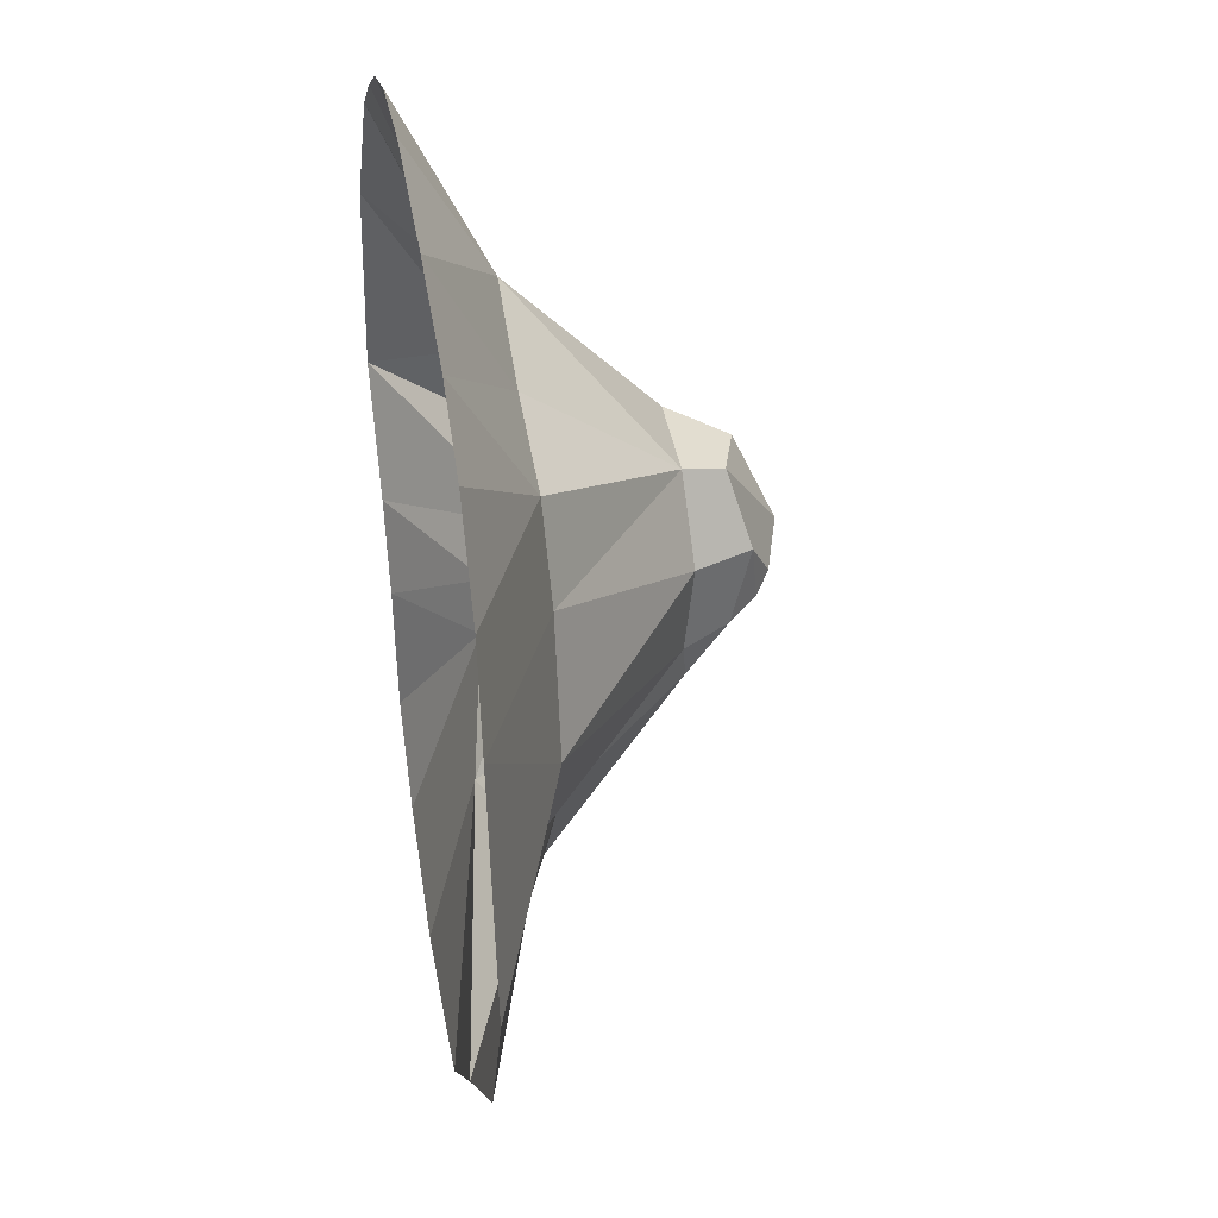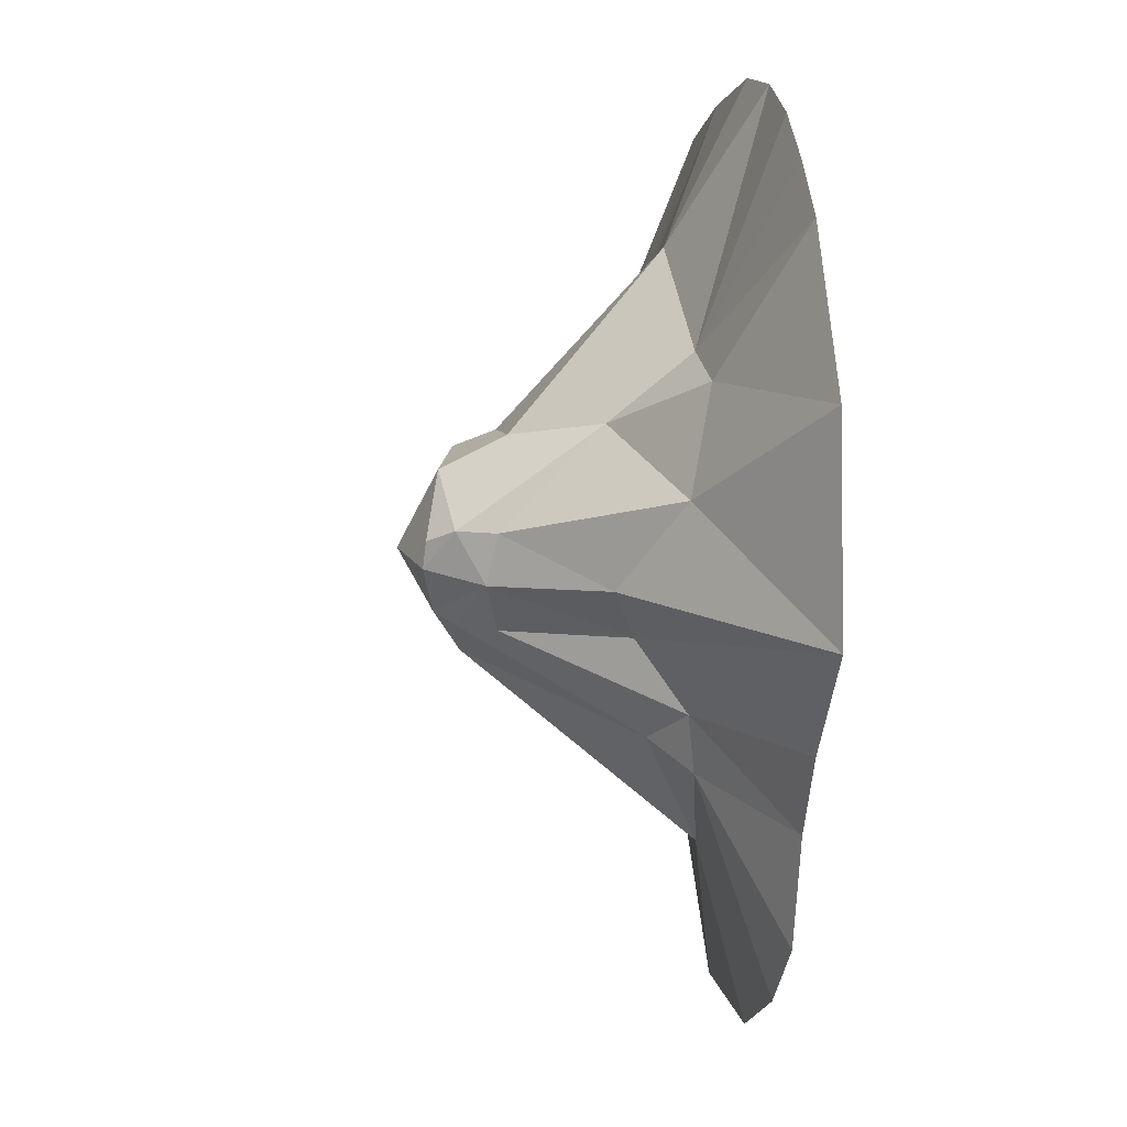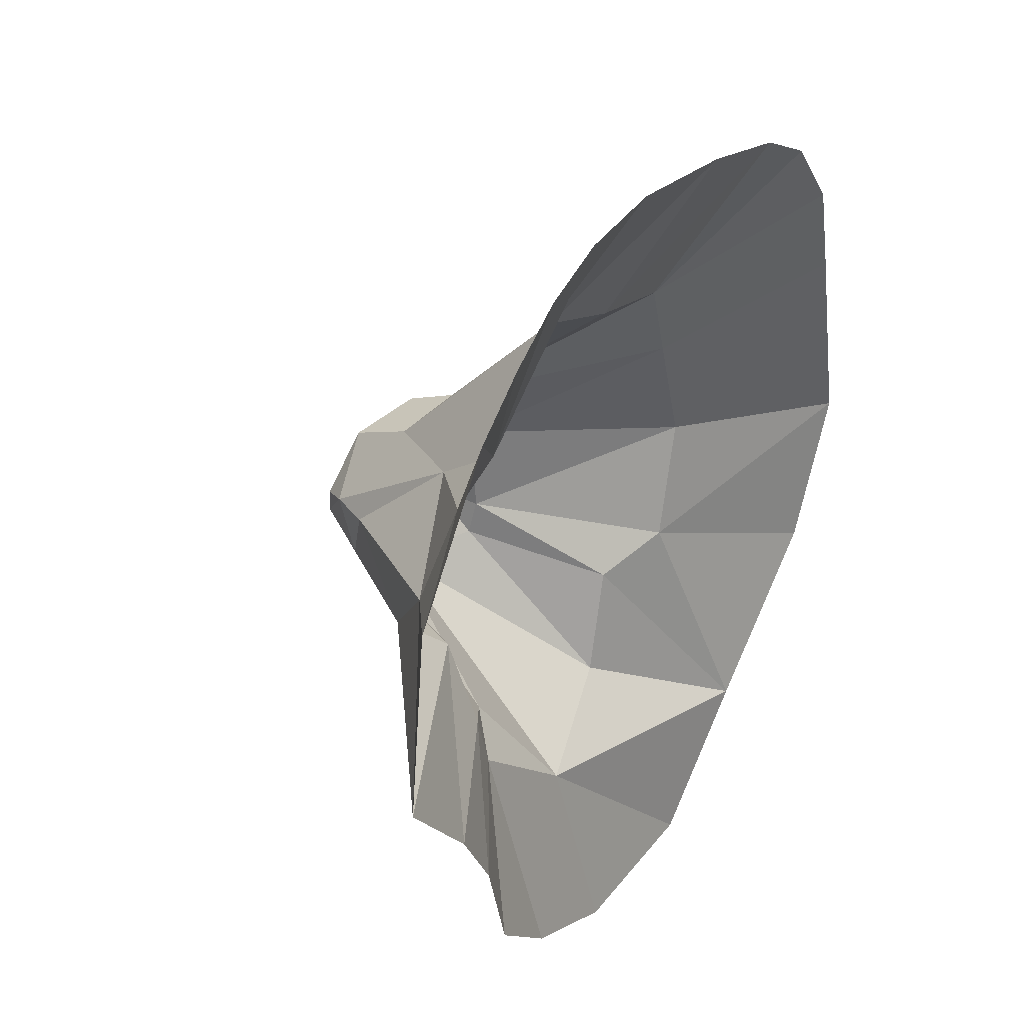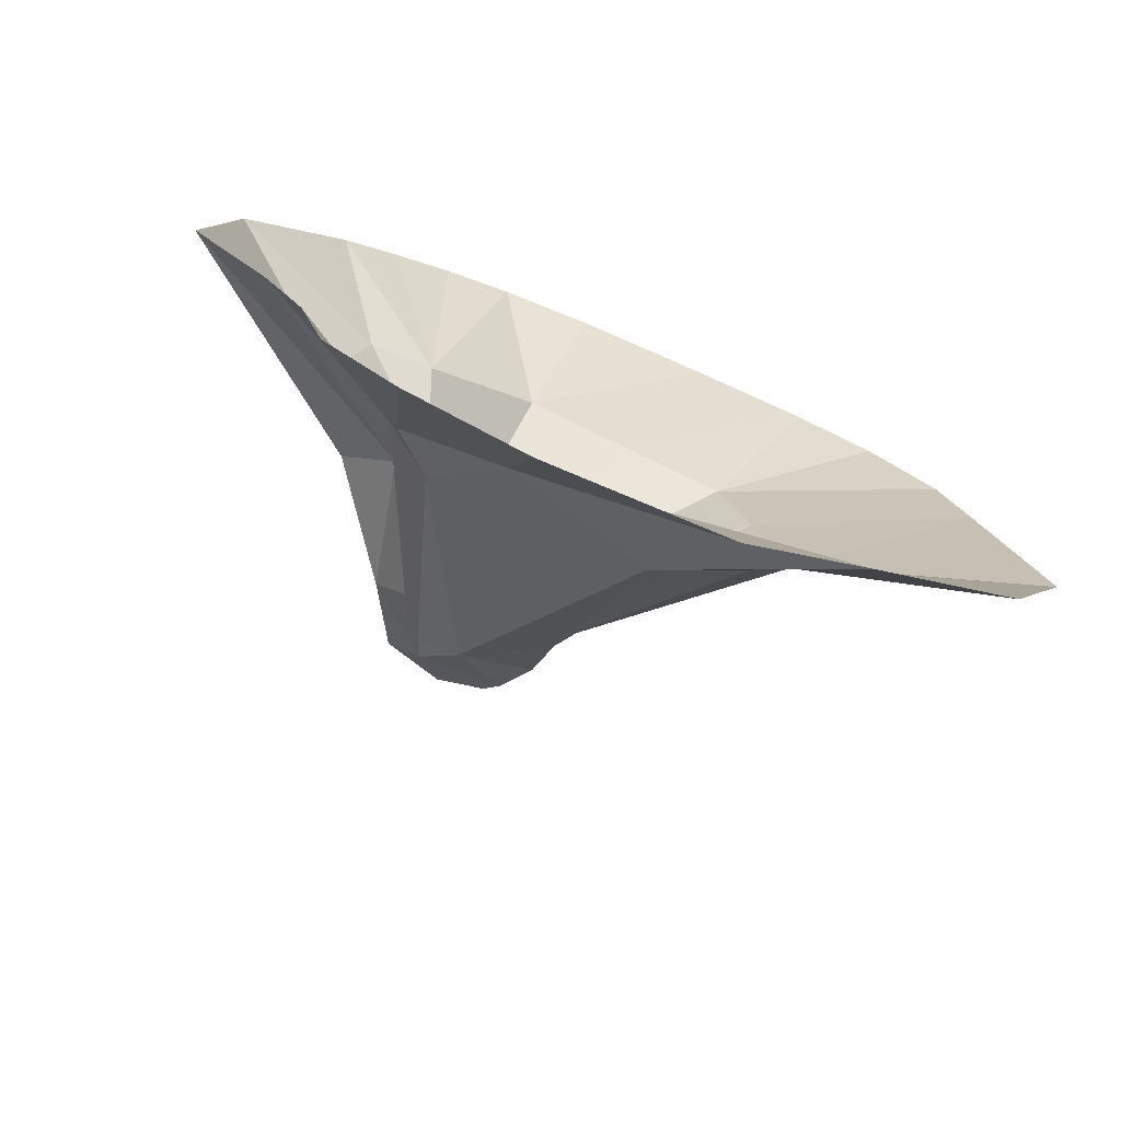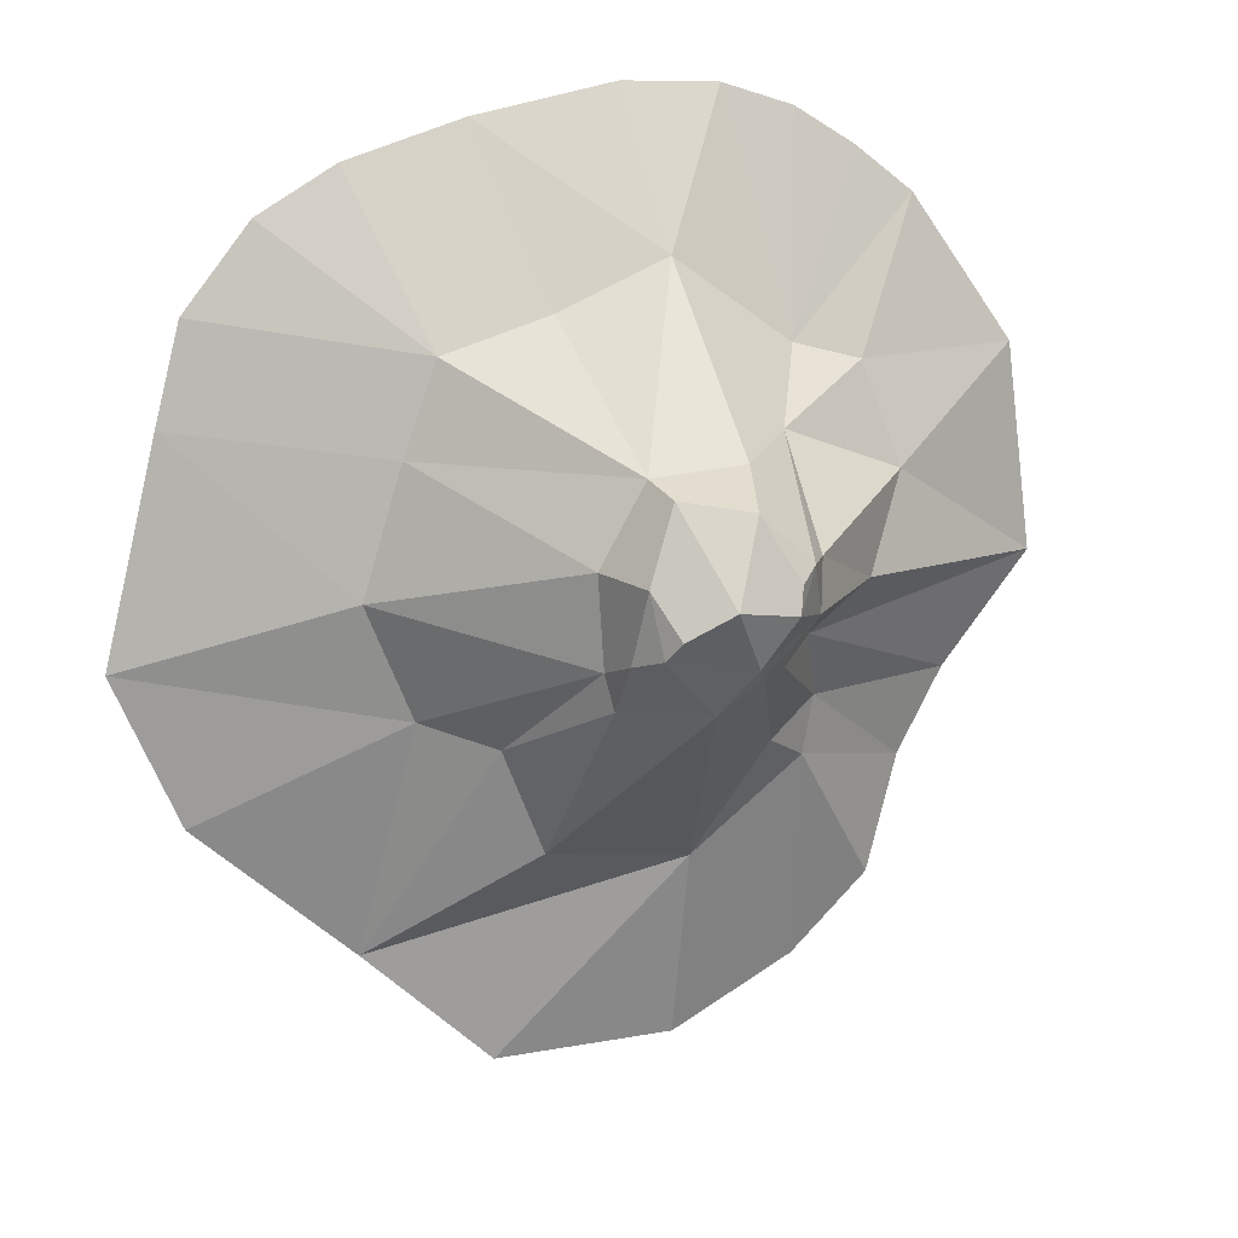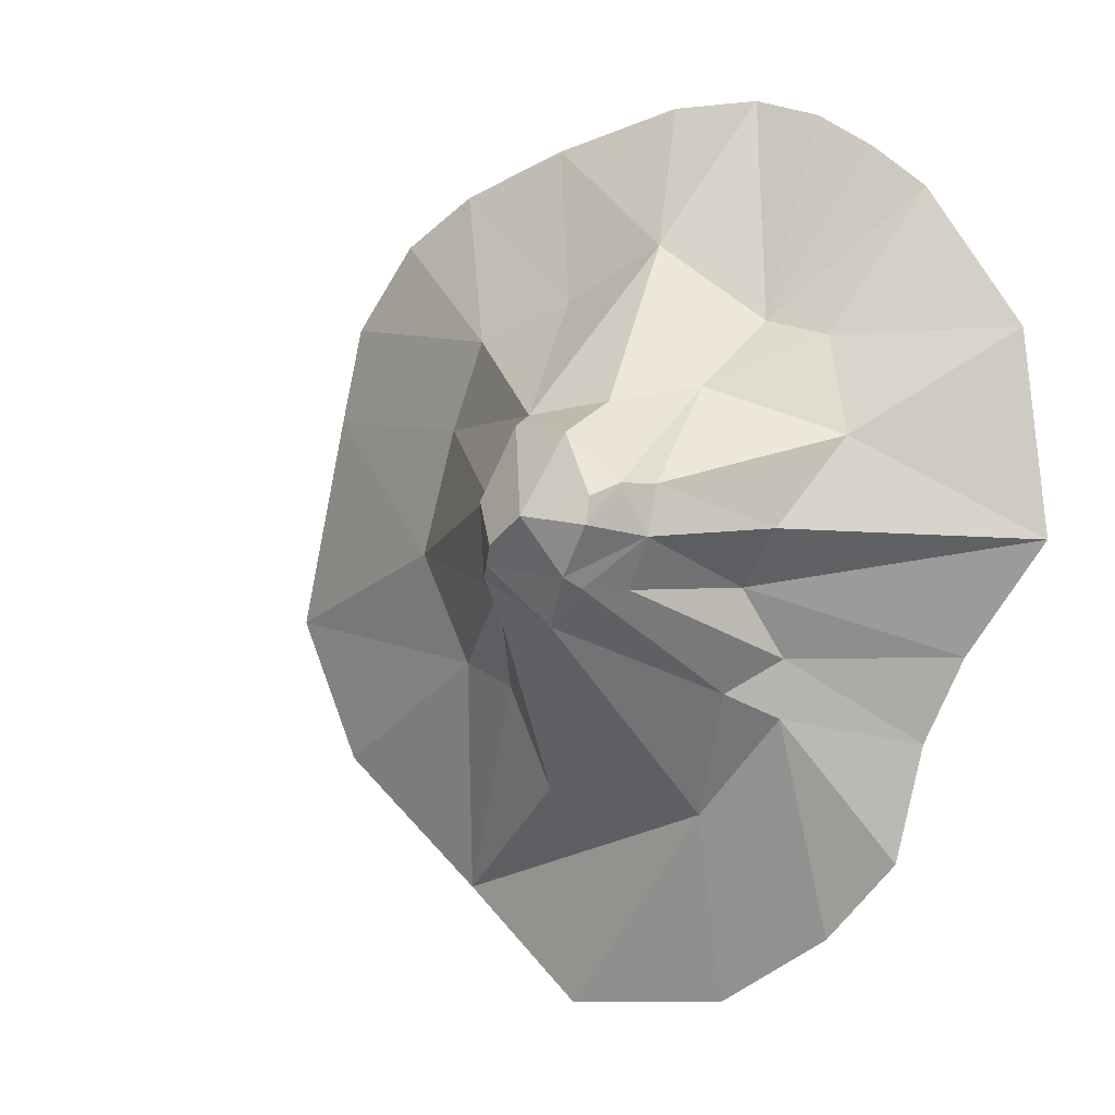
<metadata>
{"format":"obj","ext":"obj","renderer":"f3d","projection":"perspective","resolution":1024,"background":"white","views":[{"elev":35.8,"azim":79.6,"up":"+Z"},{"elev":12.5,"azim":-98.2,"up":"+Z"},{"elev":38.8,"azim":-58.3,"up":"+Z"},{"elev":-76.9,"azim":-21.9,"up":"+Z"},{"elev":11.9,"azim":167.5,"up":"+Z"},{"elev":-0.9,"azim":-147.4,"up":"+Z"}]}
</metadata>
<code>
v -10.63 5.883 11.23
v -0.7129 11.63 9.341
v 1.869 11.38 -2.333
v -8.975 12.53 -2.236
v -30.56 -4.509 1.06
v 15.18 -4.509 27.17
v 14.88 -4.509 -24.22
v -13.58 0.6256 -10.86
v 3.713 2.14 -16.09
v 5.985 -4.509 -32.06
v -6.34 15.99 7.822
v -8.779 17.04 3.666
v -1.641 14.58 8.469
v -12.59 0.6562 15.93
v -13.95 -4.509 30.46
v -28.9 -4.509 15.07
v 2.781 1.22 18.09
v 25.27 -4.509 17.78
v -4.611 1.215 21.53
v 15 1.511 0.4391
v -16.26 6.21 1.762
v 0.1989 16.03 3.512
v 2.368 11.91 3.898
v -7.042 15.13 -2.18
v -6.423 16.41 -1.447
v -4.244 14.48 -4.625
v -0.6286 16.52 -0.6643
v 0.9334 14.49 -1.353
v 1.285 11.66 -4.711
v -6.916 11.61 10.04
v -9.127 -4.509 31.94
v -17.21 0.4906 14.76
v -18.04 -4.509 27.98
v -21.99 -4.509 24.91
v -11.18 12.76 4.54
v -19.4 2.153 7.927
v -2.591 -4.509 32.06
v 12.37 1.573 9.333
v 26.99 -4.509 10.79
v 10.09 1.294 15.64
v 20.63 -4.509 23.81
v -24.72 -4.509 -6.687
v -21.7 -4.509 -12.56
v 6.616 2.801 -8.994
v 11.69 0.768 -7.415
v 30.56 -4.509 -4.655
v 25.89 -4.509 -15.02
v -14.15 1.124 -6.819
v -10.74 3.21 -9.165
v -19.65 -4.509 -20.68
v -14.44 -4.509 -26.11
v -6.207 -4.509 -31.04
v -6.488 -0.9219 -17.68
v -4.555 18.54 2.442
v -10.92 13.48 1.146
v -8.605 17.24 1.832
v -10.01 15.31 4.528
v -1.511 17.48 0.6049
v 7.088 -4.509 29.89
v -12.8 4.404 -2.058
f 1 57 35
f 54 56 12 11
f 55 35 57
f 57 12 56
f 54 13 22 58
f 2 23 22 13
f 3 28 22 23
f 4 55 24
f 55 25 24
f 54 25 56
f 26 24 25
f 58 22 27
f 28 27 22
f 29 28 3
f 2 30 19
f 1 14 19 30
f 31 19 14
f 31 14 15
f 1 32 14
f 34 33 14
f 33 15 14
f 34 14 32
f 35 21 36
f 5 36 21
f 1 35 36
f 1 36 32
f 5 16 36
f 16 32 36
f 34 32 16
f 17 40 2
f 6 40 17
f 6 17 59
f 59 17 19
f 59 19 37
f 2 19 17
f 31 37 19
f 3 23 20
f 2 38 23
f 38 20 23
f 39 20 38
f 39 38 40 18
f 2 40 38
f 6 41 40
f 41 18 40
f 35 55 21
f 4 60 55
f 60 21 55
f 5 21 60
f 5 60 42
f 42 60 48
f 4 48 60
f 43 48 8
f 43 42 48
f 29 3 44
f 3 45 44
f 7 44 45
f 3 20 45
f 39 46 20
f 46 45 20
f 7 45 47
f 47 45 46
f 4 24 49 48
f 26 49 24
f 8 48 49
f 43 8 50
f 50 8 51
f 26 53 49
f 49 53 8
f 52 51 8 53
f 29 44 9
f 7 9 44
f 26 29 9
f 26 9 53
f 7 10 53
f 7 53 9
f 52 53 10
f 1 30 11 57
f 57 11 12
f 2 13 11 30
f 54 11 13
f 54 58 27 25
f 29 26 28
f 28 26 27
f 26 25 27
f 57 56 55
f 55 56 25

</code>
